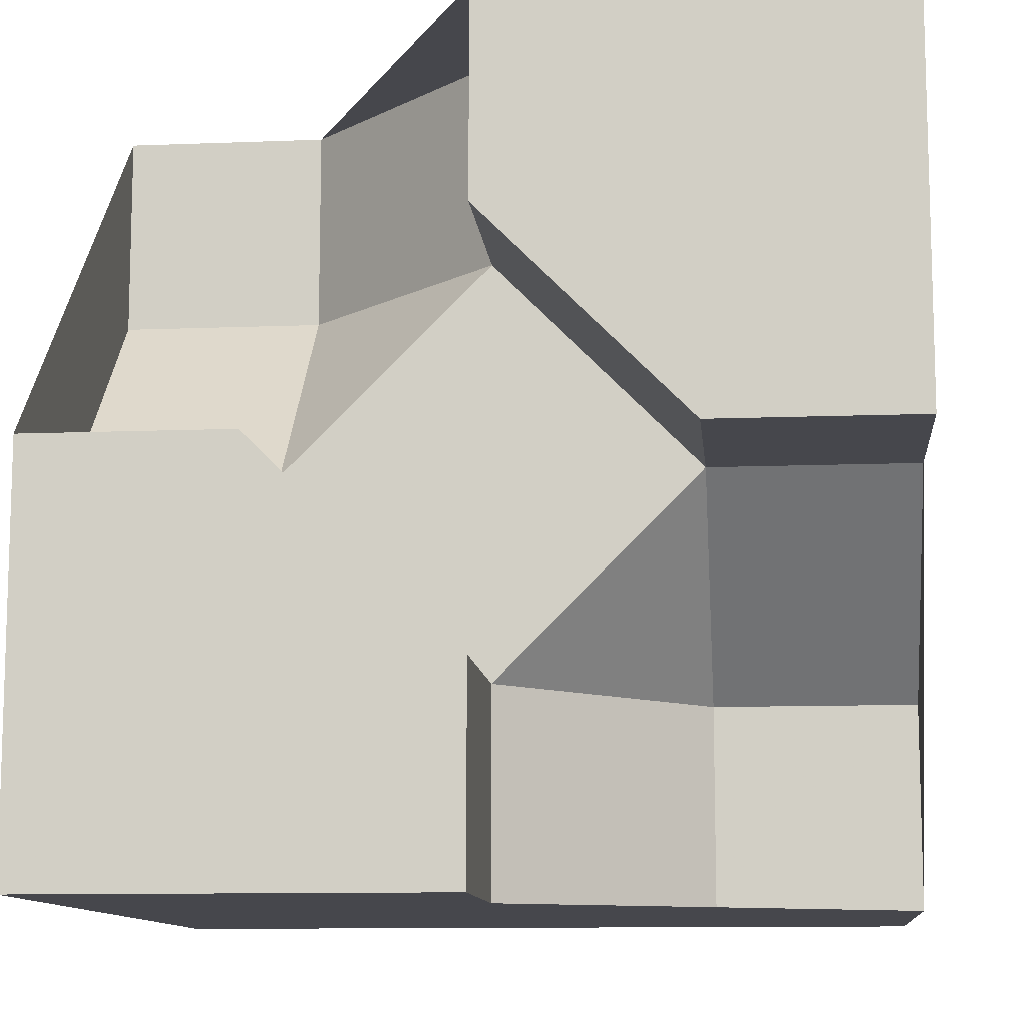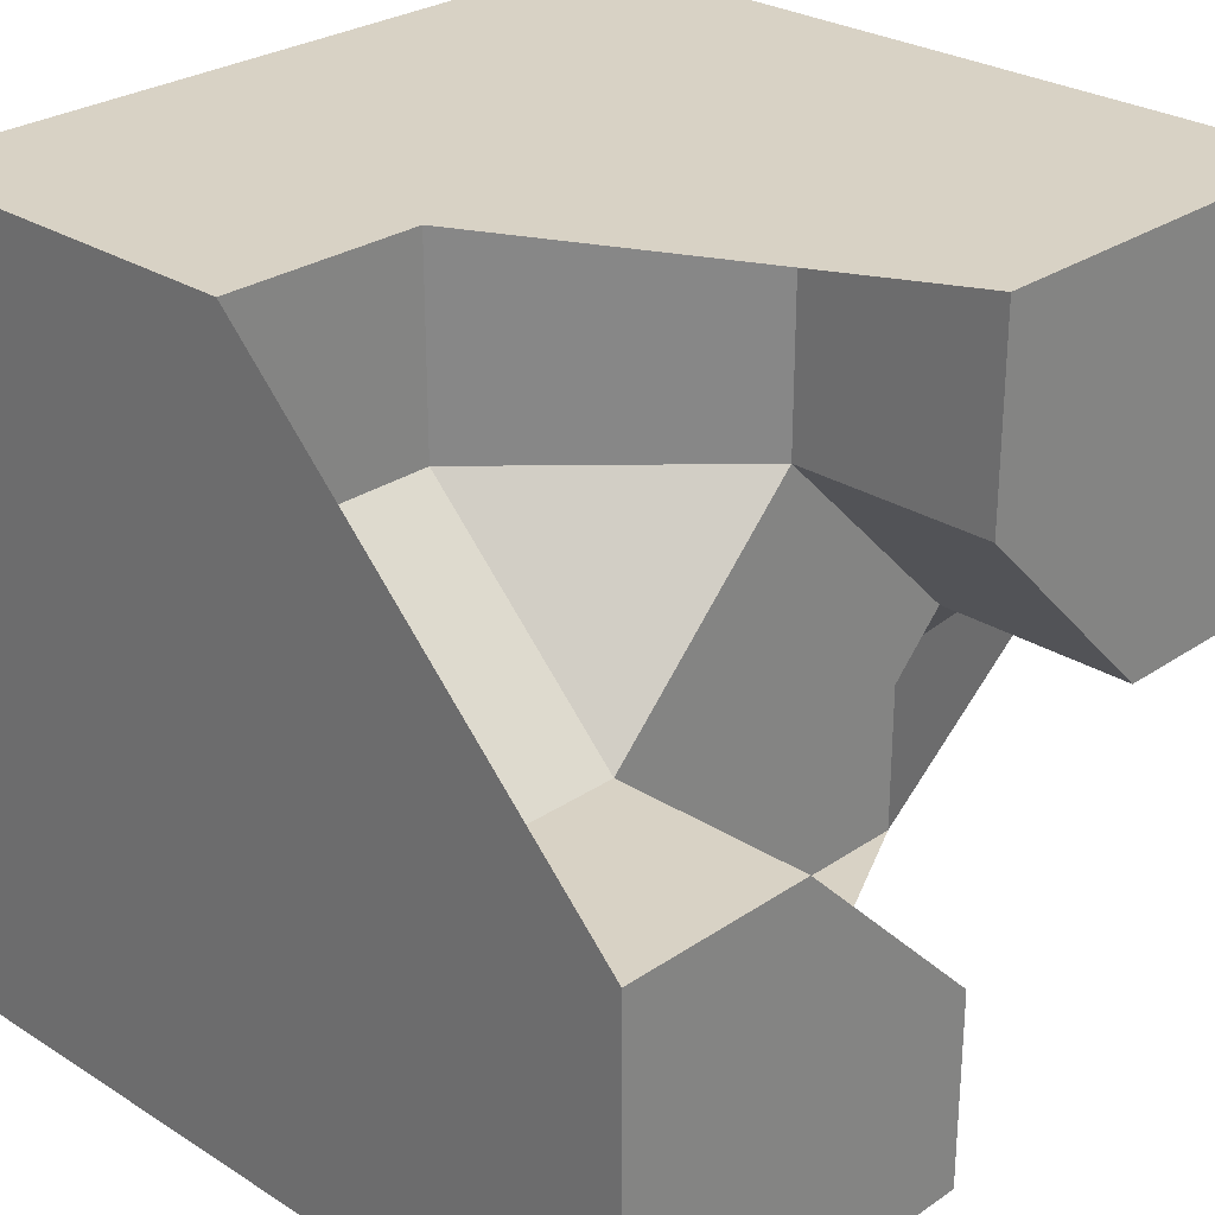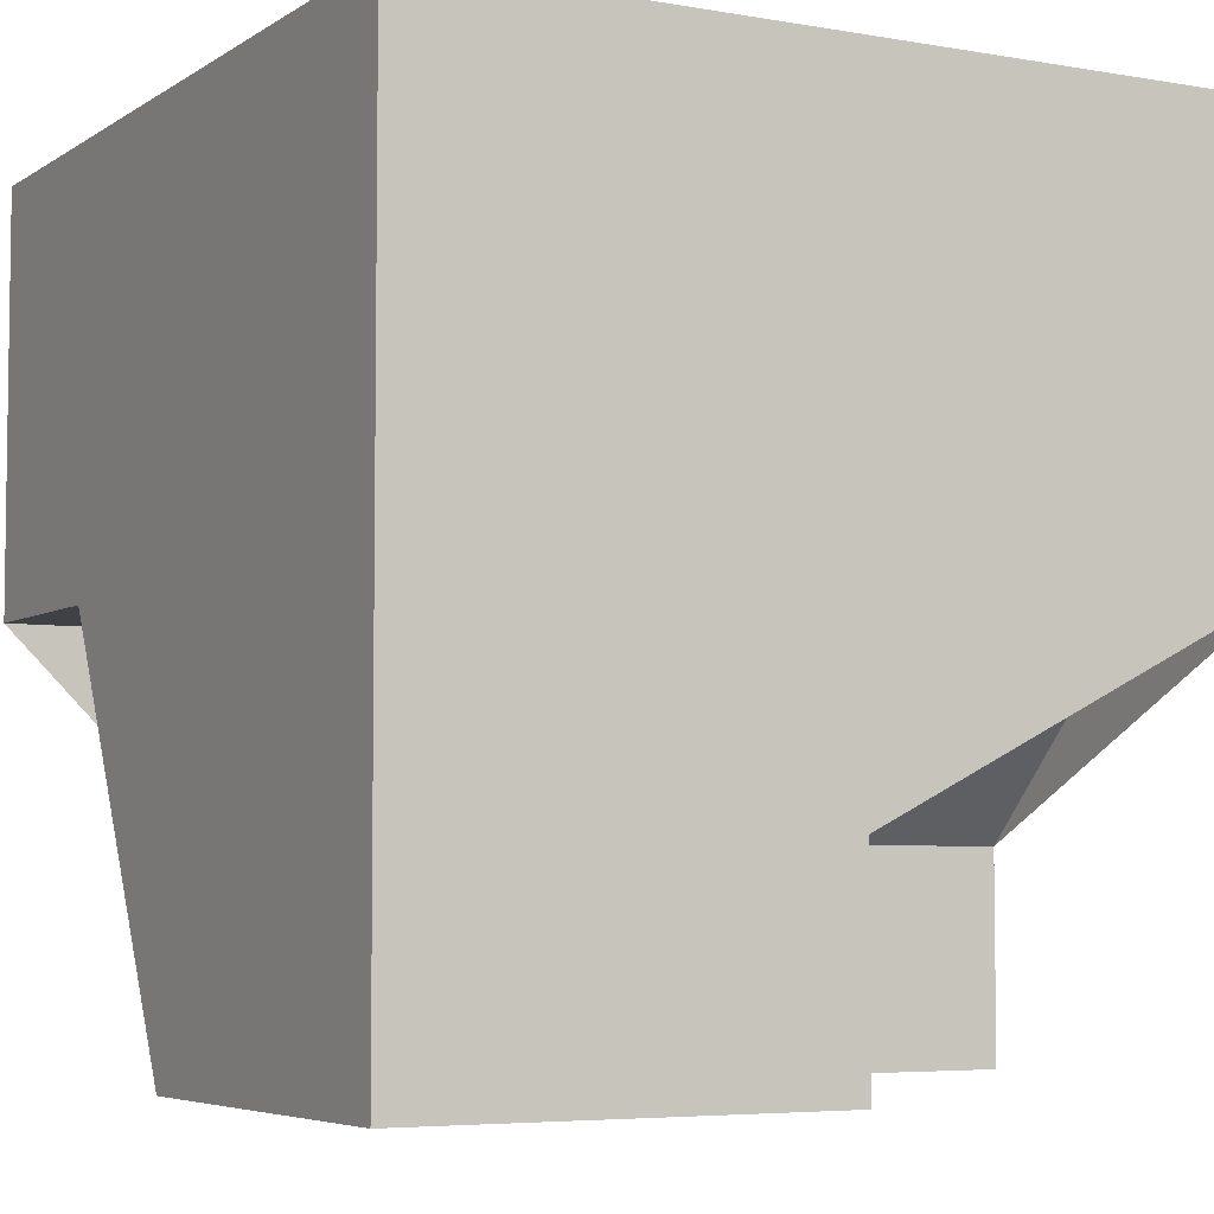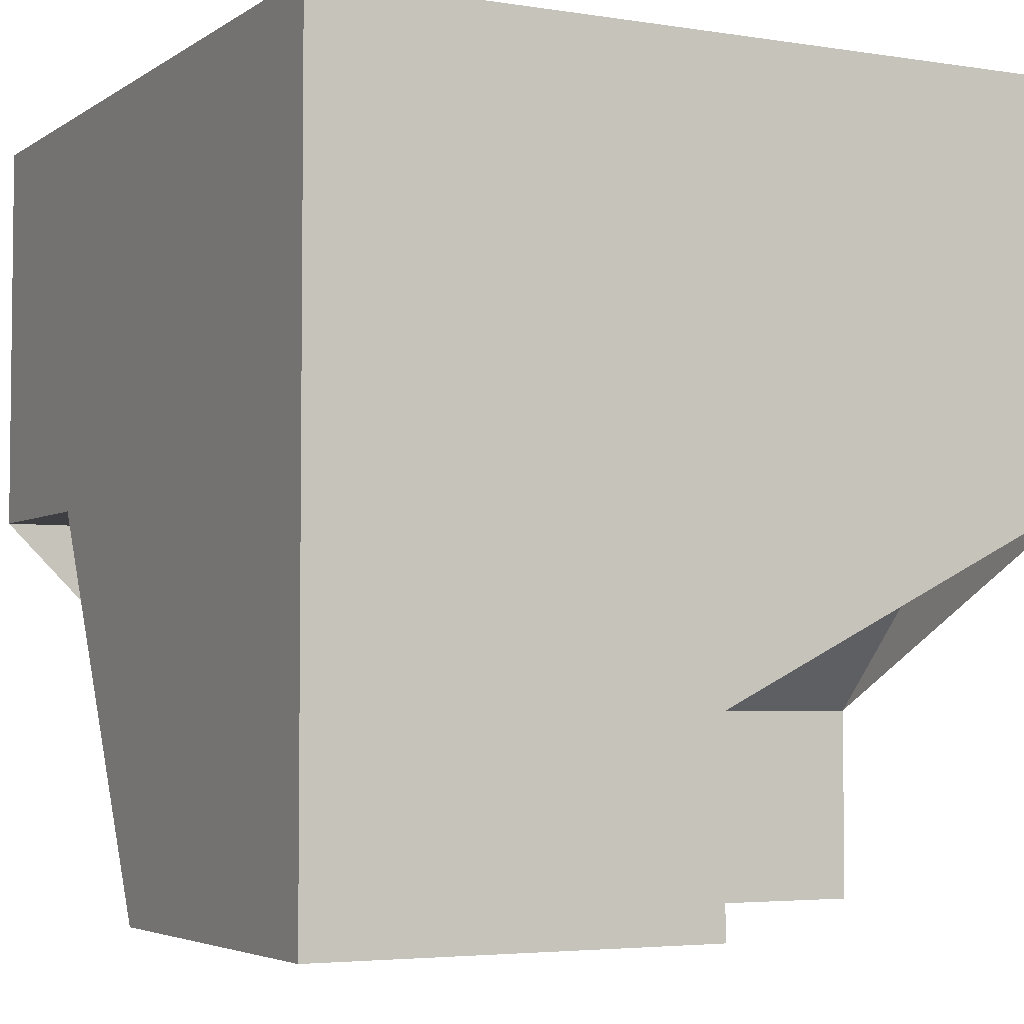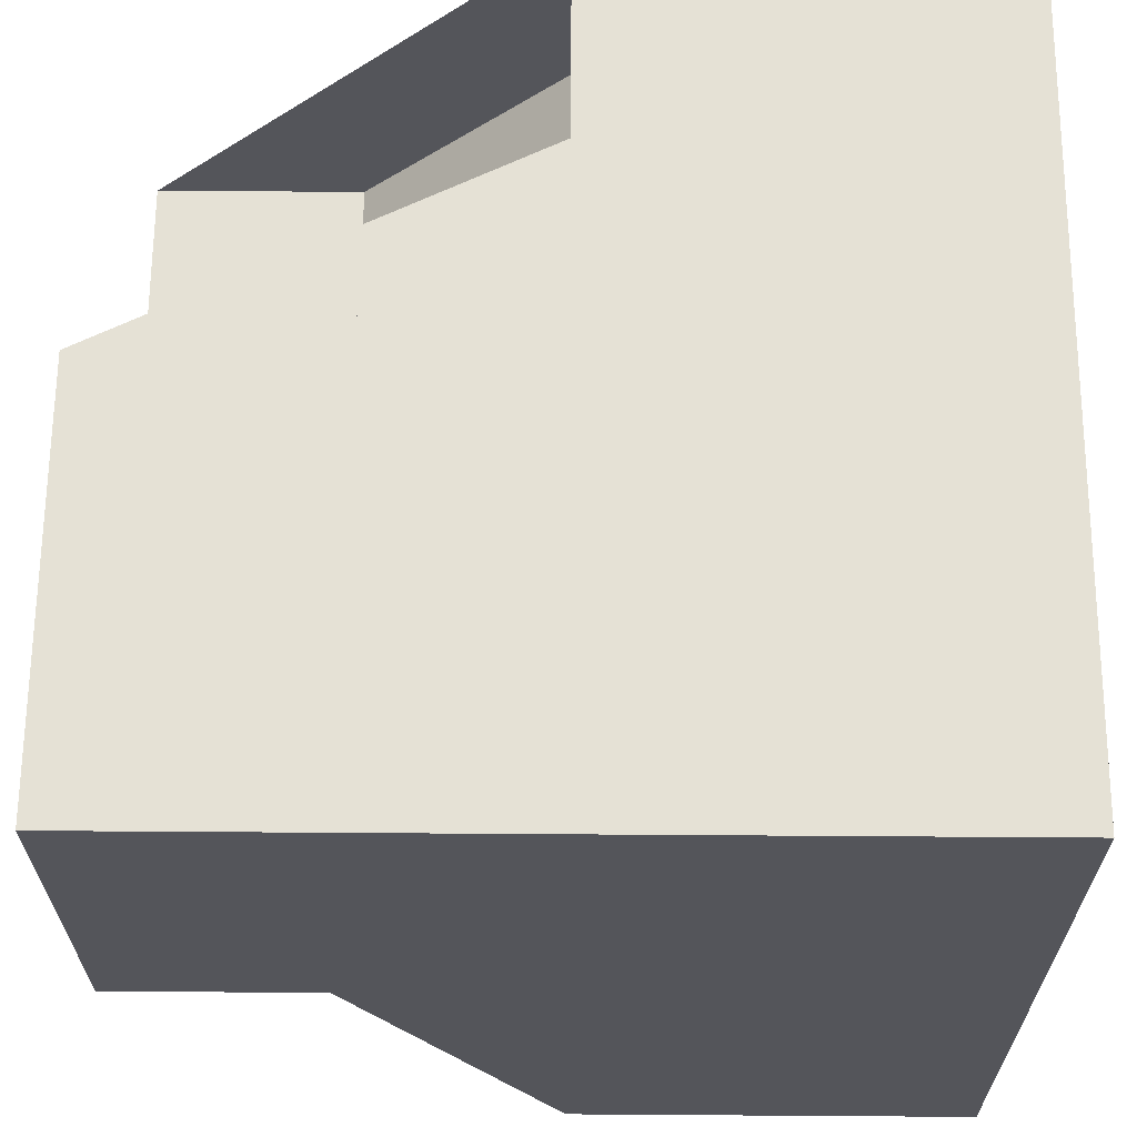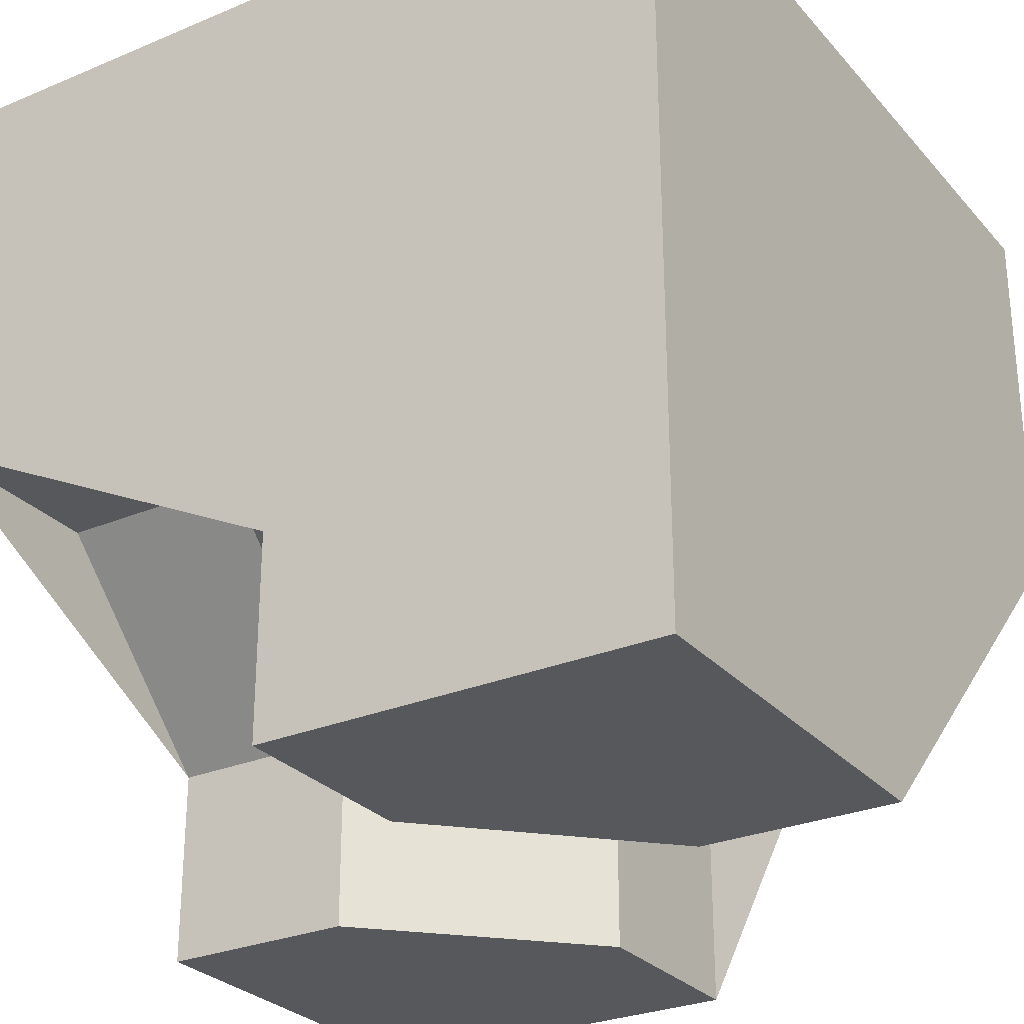
<metadata>
{"format":"obj","ext":"obj","renderer":"f3d","projection":"perspective","resolution":1024,"background":"white","views":[{"elev":-11.0,"azim":-174.5,"up":"+Y"},{"elev":27.7,"azim":134.0,"up":"+Y"},{"elev":-5.3,"azim":-118.8,"up":"+Z"},{"elev":-4.2,"azim":-117.5,"up":"+Z"},{"elev":65.0,"azim":-89.6,"up":"+Y"},{"elev":-28.2,"azim":32.4,"up":"+Z"}]}
</metadata>
<code>
g
v -0.25 0 -0.25
v -0.25 -0.25 0
v 0 -0.25 -0.25
v 0.25 0.25 0
v 0 0.25 -0.25
v 0.25 0 -0.25
v 0.25 0 -0.5
v 0.125 -0.125 -0.5
v 0 -0.25 -0.5
v 0.5 0.25 0
v 0.5 0.5 0
v 0.25 0.5 0
v 0.5 0 -0.25
v 0 0.5 -0.25
v -0.25 -0.5 0
v -0.5 -0.25 0
v -0.5 -0.5 0
v 0 -0.5 -0.25
v -0.5 0 -0.25
v -0.25 0 -0.5
v -0.5 0 -0.5
v 0 0.25 -0.5
v 0 0.5 -0.5
v 0.5 0 -0.5
v 0 -0.5 -0.5
v -0.5 -0.5 0.5
v -0.5 0.5 0.5
v 0.5 0.5 0.5
v 0.5 -0.5 0.5
v 0.5 -0.5 -0.5
v -0.5 0.5 -0.5
g tile_246
f 1 3 2
f 4 6 5
f 5 6 1
f 1 6 3
f 7 8 3 6
f 3 8 9
f 4 12 11 10
f 10 13 6 4
f 14 12 4 5
f 15 17 16 2
f 18 15 2 3
f 16 19 1 2
f 19 21 20 1
f 5 1 20 22
f 22 23 14 5
f 13 24 7 6
f 9 25 18 3
f 26 29 28 27
f 30 25 9 8 7 24
f 22 20 21 31 23
f 11 28 29 30 24 13 10
f 19 16 17 26 27 31 21
f 30 29 26 17 15 18 25
f 12 14 23 31 27 28 11

</code>
